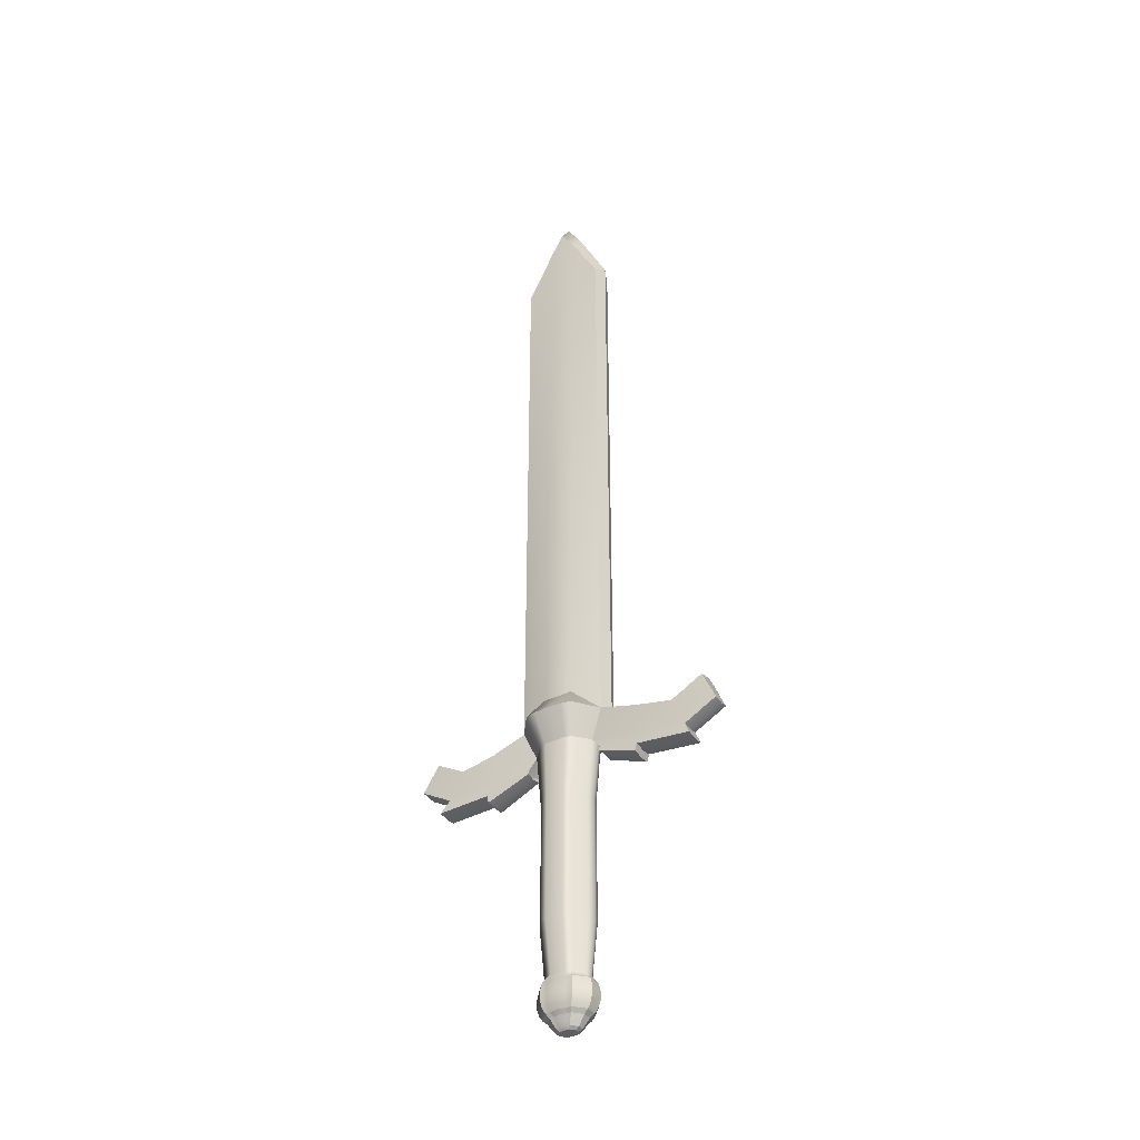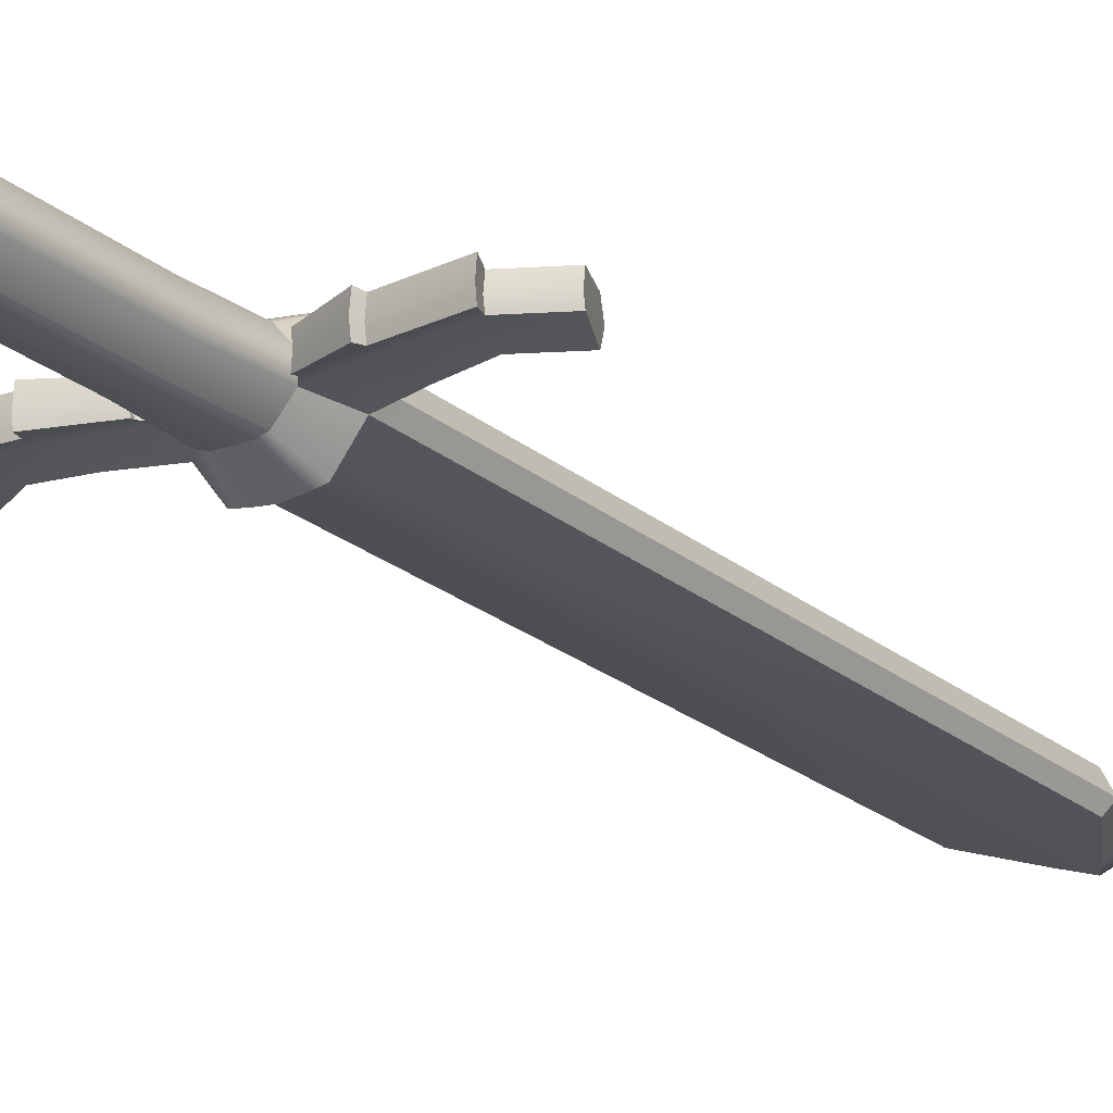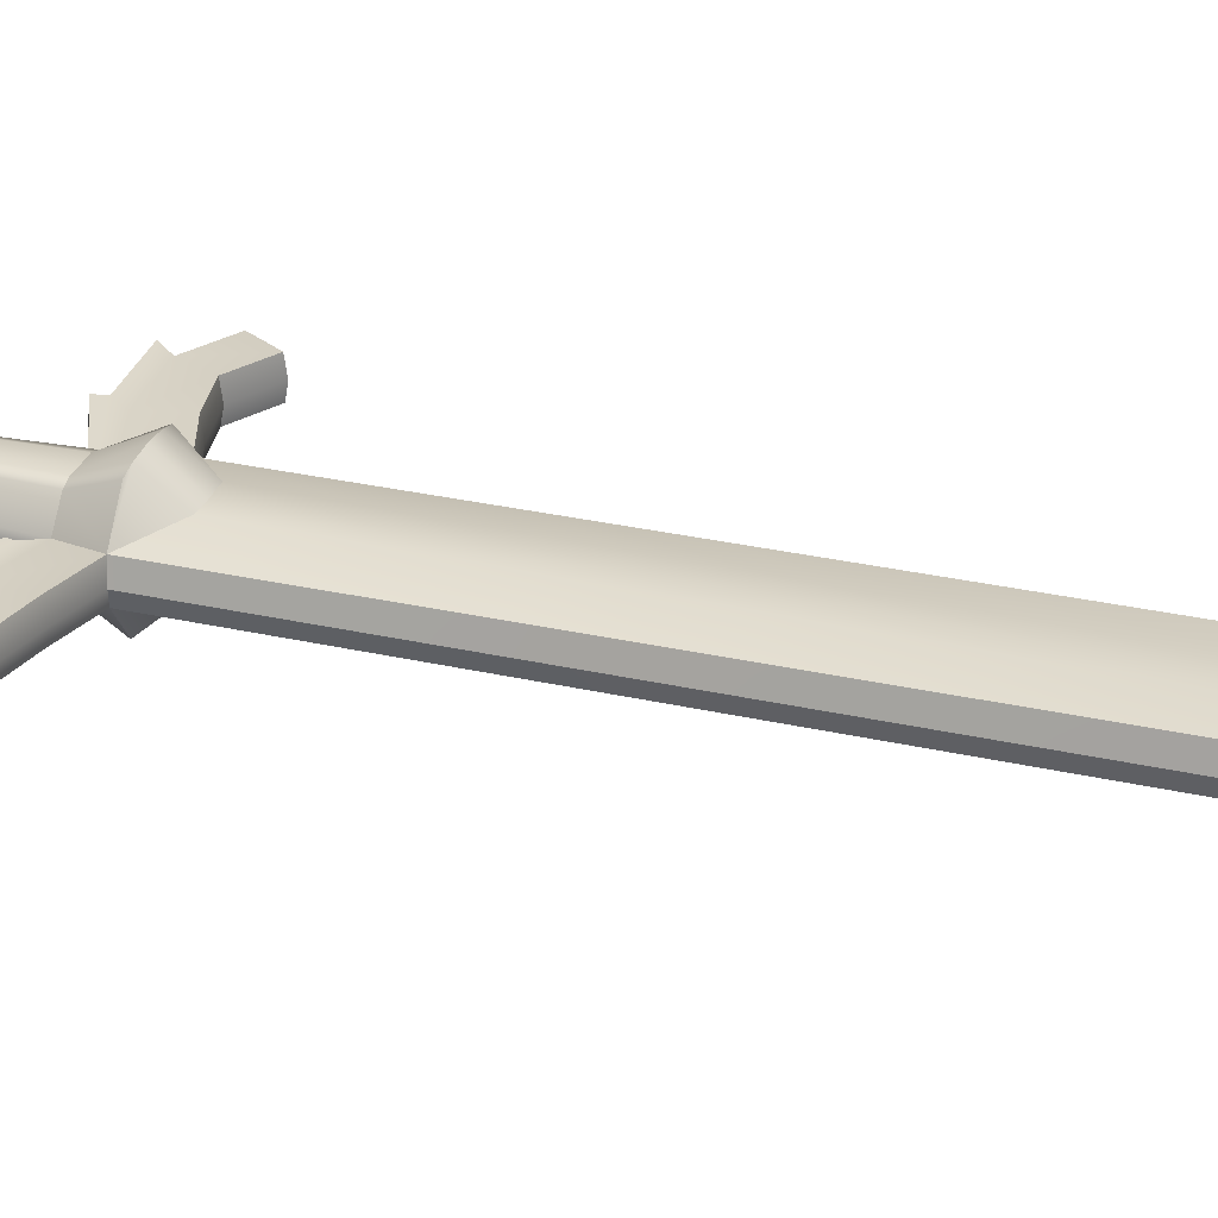
<metadata>
{"format":"obj","ext":"obj","renderer":"f3d","projection":"perspective","resolution":1024,"background":"white","views":[{"elev":-38.6,"azim":32.0,"up":"+Y"},{"elev":-21.2,"azim":34.0,"up":"+Z"},{"elev":29.2,"azim":108.8,"up":"+Z"}]}
</metadata>
<code>
v -0.02479 0.2945 0.06249
v -0.007349 0.2945 0.06941
v 0.04043 0.2945 0.06941
v 0.05787 0.2945 0.06249
v -0.02479 0.6467 0.06249
v -0.007349 0.6467 0.06941
v 0.04043 0.6467 0.06941
v 0.05787 0.6467 0.06249
v -0.03322 0.8096 0.06334
v -0.01222 0.8096 0.07036
v 0.0453 0.8096 0.07036
v 0.0663 0.8096 0.06334
v -0.05294 0.8914 0.09988
v -0.02362 0.8914 0.1069
v 0.0567 0.8914 0.1069
v 0.08602 0.8914 0.09988
v -0.1039 0.8914 0.03329
v -0.02362 0.9613 0.05384
v 0.0567 0.9613 0.05384
v 0.137 0.8914 0.03329
v -0.1039 0.8914 -0.03329
v -0.02362 0.9498 -0.05187
v 0.0567 0.9498 -0.05187
v 0.137 0.8914 -0.03329
v -0.05294 0.8914 -0.09988
v -0.02362 0.8914 -0.1056
v 0.0567 0.8914 -0.1056
v 0.08602 0.8914 -0.09988
v -0.03322 0.8096 -0.06334
v -0.01222 0.8096 -0.0691
v 0.0453 0.8096 -0.0691
v 0.0663 0.8096 -0.06334
v -0.02479 0.6467 -0.06248
v -0.007349 0.6467 -0.06815
v 0.04043 0.6467 -0.06815
v 0.05787 0.6467 -0.06248
v -0.02479 0.2945 -0.06248
v -0.007349 0.2945 -0.06815
v 0.04043 0.2945 -0.06815
v 0.05787 0.2945 -0.06248
v -0.05513 0.2945 -0.02082
v 0.08821 0.2945 -0.02082
v -0.05513 0.2945 0.02083
v 0.08821 0.2945 0.02083
v 0.08821 0.6467 -0.02082
v 0.08821 0.6467 0.02083
v 0.1028 0.8096 -0.02111
v 0.1029 0.8097 0.02093
v -0.05513 0.6467 -0.02082
v -0.05513 0.6467 0.02083
v -0.06975 0.8096 -0.02111
v -0.06975 0.8096 0.02111
v -0.01817 0.1468 -0.04419
v -0.003526 0.1468 -0.04994
v -0.04366 0.1468 -0.01473
v 0.03661 0.1468 -0.04994
v 0.05125 0.1468 -0.04419
v 0.07674 0.1468 -0.01473
v -0.04366 0.1468 0.01473
v 0.07674 0.1468 0.01473
v -0.003526 0.1468 0.0512
v -0.01817 0.1468 0.04419
v 0.03661 0.1468 0.0512
v 0.05125 0.1468 0.04419
v -0.1039 2.562 0.03569
v -0.02362 2.716 0.03791
v -0.02362 2.716 -0.03748
v -0.1039 2.562 -0.03541
v 0.0567 2.716 0.03791
v 0.0567 2.716 -0.03748
v 0.137 2.562 0.03569
v 0.137 2.562 -0.03541
v -0.1982 0.7721 -0.02605
v -0.1982 0.7721 0.02605
v -0.2056 0.8577 0.03329
v -0.2056 0.8577 -0.03329
v -0.3438 0.7675 -0.02605
v -0.3438 0.7675 0.02605
v -0.3002 0.8415 0.03329
v -0.3002 0.8415 -0.03329
v -0.4331 0.8203 -0.02605
v -0.4331 0.8203 0.02605
v -0.3818 0.8892 0.03329
v -0.3818 0.8892 -0.03329
v 0.2311 0.7762 -0.02605
v 0.2311 0.7762 0.02605
v 0.2431 0.8613 -0.03329
v 0.2431 0.8613 0.03329
v 0.3818 0.7587 -0.02605
v 0.3818 0.7587 0.02605
v 0.3479 0.8376 -0.03329
v 0.3479 0.8376 0.03329
v 0.474 0.8074 -0.02605
v 0.474 0.8074 0.02605
v 0.4401 0.8862 -0.03329
v 0.4401 0.8862 0.03329
v -0.02623 0.1273 -0.05444
v -0.008182 0.1273 -0.05444
v -0.05763 0.1273 -0.01815
v 0.04126 0.1273 -0.05444
v 0.05931 0.1273 -0.05444
v 0.09071 0.1273 -0.01815
v -0.05763 0.1273 0.01815
v 0.09071 0.1273 0.01815
v -0.008182 0.1273 0.05444
v -0.02623 0.1273 0.05444
v 0.04126 0.1273 0.05444
v 0.05931 0.1273 0.05444
v -0.02936 0.1036 -0.05843
v -0.009993 0.1036 -0.05843
v -0.06306 0.1036 -0.01948
v 0.04307 0.1036 -0.05843
v 0.06244 0.1036 -0.05843
v 0.09614 0.1036 -0.01948
v -0.06306 0.1036 0.01948
v 0.09614 0.1036 0.01948
v -0.009993 0.1036 0.05843
v -0.02936 0.1036 0.05843
v 0.04307 0.1036 0.05843
v 0.06244 0.1036 0.05843
v -0.02936 0.08421 -0.05843
v -0.009993 0.08421 -0.05843
v -0.06306 0.08421 -0.01948
v 0.04307 0.08421 -0.05843
v 0.06244 0.08421 -0.05843
v 0.09614 0.08421 -0.01948
v -0.06306 0.08421 0.01948
v 0.09614 0.08421 0.01948
v -0.009993 0.08421 0.05843
v -0.02936 0.08421 0.05843
v 0.04307 0.08421 0.05843
v 0.06244 0.08421 0.05843
v -0.02616 0.06375 -0.05436
v -0.008142 0.06375 -0.05436
v -0.05751 0.06375 -0.01812
v 0.04122 0.06375 -0.05436
v 0.05924 0.06375 -0.05436
v 0.09059 0.06375 -0.01812
v -0.05751 0.06375 0.01812
v 0.09059 0.06375 0.01812
v -0.008142 0.06375 0.05436
v -0.02616 0.06375 0.05436
v 0.04122 0.06375 0.05436
v 0.05924 0.06375 0.05436
v -0.02063 0.04897 -0.04732
v -0.004948 0.04897 -0.04732
v -0.04792 0.04897 -0.01577
v 0.03803 0.04896 -0.04732
v 0.05372 0.04896 -0.04732
v 0.08101 0.04897 -0.01577
v -0.04792 0.04897 0.01577
v 0.08101 0.04897 0.01577
v -0.004948 0.04897 0.04732
v -0.02063 0.04897 0.04732
v 0.03803 0.04896 0.04732
v 0.05372 0.04896 0.04732
v -0.01383 0.03872 -0.03866
v -0.001015 0.03872 -0.03866
v -0.03613 0.03872 -0.01289
v 0.0341 0.03872 -0.03866
v 0.04691 0.03872 -0.03866
v 0.06921 0.03872 -0.01289
v -0.03613 0.03872 0.01289
v 0.06921 0.03872 0.01289
v -0.001015 0.03872 0.03866
v -0.01383 0.03872 0.03866
v 0.0341 0.03872 0.03866
v 0.04691 0.03872 0.03866
v -0.008307 0.02527 -0.03163
v 0.002176 0.02527 -0.03163
v -0.02655 0.02527 -0.01054
v 0.0309 0.02527 -0.03163
v 0.04139 0.02527 -0.03163
v 0.05963 0.02527 -0.01054
v -0.02655 0.02527 0.01054
v 0.05963 0.02527 0.01054
v 0.002176 0.02527 0.03163
v -0.008307 0.02527 0.03163
v 0.0309 0.02527 0.03163
v 0.04139 0.02527 0.03163
v -0.003159 0.01353 -0.02508
v 0.005155 0.01353 -0.02508
v -0.01762 0.01353 -0.008359
v 0.02793 0.01353 -0.02508
v 0.03624 0.01353 -0.02508
v 0.0507 0.01353 -0.008359
v -0.01762 0.01353 0.008359
v 0.0507 0.01353 0.008359
v 0.005155 0.01353 0.02508
v -0.003159 0.01353 0.02508
v 0.02793 0.01353 0.02508
v 0.03624 0.01353 0.02508
v 0.002841 0.007275 -0.01744
v 0.008623 0.007275 -0.01744
v 0.008623 0.007275 -0.005813
v -0.007215 0.007275 -0.005813
v 0.02446 0.007275 -0.01744
v 0.02789 0.007275 -0.008333
v 0.03024 0.007275 -0.01744
v 0.0403 0.007275 -0.005813
v 0.008623 0.007275 0.005813
v -0.007215 0.007275 0.005813
v 0.02789 0.007275 0.008333
v 0.0403 0.007275 0.005813
v 0.008623 0.007275 0.01744
v 0.002841 0.007275 0.01744
v 0.02446 0.007275 0.01744
v 0.03024 0.007275 0.01744
v 0.01549 2.784 -0.03811
v 0.01549 0.9498 -0.05202
v 0.01549 0.8914 -0.1099
v 0.01549 0.8096 -0.06969
v 0.01567 0.6467 -0.06874
v 0.01567 0.2945 -0.06874
v 0.01549 0.1468 -0.04862
v 0.01549 0.1273 -0.0599
v 0.01549 0.1036 -0.06428
v 0.01549 0.08421 -0.06428
v 0.01549 0.06375 -0.0598
v 0.01549 0.04897 -0.05206
v 0.01549 0.03872 -0.04253
v 0.01549 0.02527 -0.0348
v 0.01549 0.01353 -0.02759
v 0.01549 0.007275 -0.01919
v 0.01549 0.007275 -0.007675
v 0.01549 0.007275 0.007675
v 0.01549 0.007275 0.01919
v 0.01549 0.01353 0.02759
v 0.01549 0.02527 0.0348
v 0.01549 0.03872 0.04253
v 0.01549 0.04897 0.05206
v 0.01549 0.06375 0.0598
v 0.01549 0.08421 0.06428
v 0.01549 0.1036 0.06428
v 0.01549 0.1273 0.0599
v 0.01549 0.1468 0.04862
v 0.01567 0.2945 0.06875
v 0.01567 0.6467 0.06875
v 0.01549 0.8096 0.06969
v 0.01549 0.8914 0.1099
v 0.01549 0.9613 0.05213
v 0.01549 2.784 0.03848
v -0.02504 2.775 -0.003379
v -0.1158 2.588 -0.003379
v -0.1158 0.8921 -0.00329
v -0.2056 0.8629 -0.00329
v -0.3002 0.8467 -0.00329
v -0.3818 0.8944 -0.00329
v -0.4331 0.8173 -0.003294
v -0.3438 0.7645 -0.003294
v -0.07406 0.8066 -0.003296
v -0.05871 0.6467 -0.003247
v -0.05871 0.2945 -0.003247
v -0.04666 0.1468 -0.003299
v -0.05763 0.1273 -0.003297
v -0.06306 0.1036 -0.003297
v -0.06306 0.08421 -0.003297
v -0.05751 0.06375 -0.003297
v -0.04792 0.04897 -0.003298
v -0.03613 0.03872 -0.0033
v -0.02655 0.02527 -0.003301
v -0.01762 0.01353 -0.003302
v -0.007215 0.007275 -0.003303
v 0.008623 0.007275 -0.003303
v 0.01549 0.007275 -0.003633
v 0.02789 0.007275 -0.003302
v 0.0403 0.007275 -0.003303
v 0.0507 0.01353 -0.003302
v 0.05963 0.02527 -0.003301
v 0.06921 0.03872 -0.0033
v 0.08101 0.04897 -0.003298
v 0.09059 0.06375 -0.003297
v 0.09614 0.08421 -0.003297
v 0.09614 0.1036 -0.003297
v 0.09071 0.1273 -0.003297
v 0.07974 0.1468 -0.003299
v 0.09179 0.2945 -0.003247
v 0.09179 0.6467 -0.003247
v 0.1072 0.8056 -0.003437
v 0.3818 0.7549 -0.003294
v 0.474 0.8035 -0.003294
v 0.4401 0.8948 -0.00329
v 0.3479 0.8462 -0.00329
v 0.2431 0.8698 -0.00329
v 0.1489 0.8954 -0.00329
v 0.1489 2.588 -0.003379
v 0.05812 2.775 -0.003379
v 0.01545 2.845 -0.00353
v -0.09834 0.7749 -0.003733
v -0.09403 0.7778 0.02384
v -0.2217 0.7397 0.02908
v -0.2216 0.7363 -0.003752
v -0.3715 0.7344 0.02937
v -0.3715 0.7315 -0.003767
v -0.2217 0.7398 -0.02999
v -0.3715 0.7345 -0.03032
v -0.09404 0.7779 -0.02471
v 0.1319 0.7742 -0.003729
v 0.1271 0.7776 0.02512
v 0.2414 0.7397 -0.003906
v 0.2415 0.7439 0.03012
v 0.3945 0.7222 -0.003897
v 0.3945 0.7259 0.03033
v 0.1272 0.7777 -0.0262
v 0.2415 0.7441 -0.03134
v 0.3946 0.7261 -0.03153
v 0.1304 0.7621 -0.004187
v 0.1259 0.7655 0.02669
v 0.2358 0.7195 -0.004184
v 0.2361 0.7237 0.03183
v 0.1259 0.7658 -0.02847
v 0.2361 0.7239 -0.03361
v -0.09604 0.7651 -0.003933
v -0.09205 0.7684 0.02508
v -0.2151 0.717 0.03032
v -0.2148 0.7136 -0.003952
v -0.09207 0.7685 -0.02635
v -0.2151 0.7171 -0.03163
v -0.1039 1.33 -0.03385
v -0.02362 1.413 -0.04809
v 0.01549 1.431 -0.04837
v 0.0567 1.413 -0.04809
v 0.137 1.33 -0.03385
v 0.1489 1.34 -0.003314
v 0.137 1.33 0.03392
v 0.0567 1.422 0.04966
v 0.01549 1.44 0.04854
v -0.02362 1.422 0.04966
v -0.1039 1.33 0.03392
v -0.1158 1.337 -0.003314
v -0.1158 1.816 -0.003339
v -0.1039 1.802 0.0346
v -0.02362 1.917 0.04516
v 0.01549 1.954 0.04469
v 0.0567 1.917 0.04516
v 0.137 1.802 0.0346
v 0.1489 1.818 -0.003339
v 0.137 1.802 -0.03445
v 0.0567 1.912 -0.04403
v 0.01549 1.949 -0.04444
v -0.02362 1.912 -0.04403
v -0.1039 1.802 -0.03445
v -0.1039 2.368 -0.03517
v -0.02362 2.511 -0.03914
v 0.01549 2.571 -0.03972
v 0.0567 2.511 -0.03914
v 0.137 2.368 -0.03517
v 0.1489 2.392 -0.003369
v 0.137 2.368 0.03541
v 0.0567 2.513 0.03976
v 0.01549 2.573 0.04006
v -0.02362 2.513 0.03976
v -0.1039 2.368 0.03541
v -0.1158 2.391 -0.003369
v -0.02362 2.21 -0.0416
v 0.01549 2.259 -0.0421
v 0.0567 2.21 -0.0416
v 0.137 2.083 -0.03481
v 0.1489 2.103 -0.003354
v 0.137 2.083 0.035
v 0.0567 2.213 0.04247
v 0.01549 2.262 0.04239
v -0.02362 2.213 0.04247
v -0.1039 2.083 0.035
v -0.1158 2.102 -0.003354
v -0.1039 2.083 -0.03481
v -0.02362 1.628 -0.04634
v 0.01549 1.654 -0.04668
v 0.0567 1.628 -0.04634
v 0.137 1.533 -0.03411
v 0.1489 1.545 -0.003324
v 0.137 1.533 0.03421
v 0.0567 1.635 0.04772
v 0.01549 1.661 0.04689
v -0.02362 1.635 0.04772
v -0.1039 1.533 0.03421
v -0.1158 1.543 -0.003324
v -0.1039 1.533 -0.03411
v -0.02362 1.154 -0.05021
v 0.01549 1.162 -0.05042
v 0.0567 1.154 -0.05021
v 0.137 1.084 -0.03354
v 0.1489 1.091 -0.0033
v 0.137 1.084 0.03357
v 0.0567 1.164 0.052
v 0.01549 1.172 0.05055
v -0.02362 1.164 0.052
v -0.1039 1.084 0.03357
v -0.1158 1.088 -0.0033
v -0.1039 1.084 -0.03354
f 1 2 6 5
f 2 237 238 6
f 3 4 8 7
f 5 6 10 9
f 6 238 239 10
f 7 8 12 11
f 9 10 14 13
f 10 239 240 14
f 11 12 16 15
f 13 14 18 17
f 14 240 241 18
f 15 16 20 19
f 65 66 243 244
f 66 242 288 243
f 69 71 286 287
f 21 22 26 25
f 22 210 211 26
f 23 24 28 27
f 25 26 30 29
f 26 211 212 30
f 27 28 32 31
f 29 30 34 33
f 30 212 213 34
f 31 32 36 35
f 33 34 38 37
f 34 213 214 38
f 35 36 40 39
f 193 194 195 196
f 194 224 225 195
f 197 199 200 198
f 263 264 201 202
f 264 265 226 201
f 266 267 204 203
f 202 201 205 206
f 201 226 227 205
f 203 204 208 207
f 42 40 36 45
f 44 277 278 46
f 4 44 46 8
f 45 36 32 47
f 46 278 279 48
f 8 46 48 12
f 47 32 28 24
f 94 281 282 96
f 12 48 20 16
f 37 41 49 33
f 253 43 50 252
f 43 1 5 50
f 33 49 51 29
f 252 50 52 251
f 50 5 9 52
f 29 51 21 25
f 249 82 83 248
f 52 9 13 17
f 37 38 54 53
f 41 37 53 55
f 38 214 215 54
f 39 40 57 56
f 40 42 58 57
f 43 253 254 59
f 277 44 60 276
f 2 1 62 61
f 1 43 59 62
f 237 2 61 236
f 44 4 64 60
f 4 3 63 64
f 17 18 387 388
f 22 21 390 379
f 245 17 388 389
f 18 241 386 387
f 210 22 379 380
f 19 20 384 385
f 20 285 383 384
f 24 23 381 382
f 313 314 315 316
f 52 17 75 74
f 17 245 246 75
f 21 51 73 76
f 292 291 293 294
f 74 75 79 78
f 75 246 247 79
f 76 73 77 80
f 250 78 82 249
f 78 79 83 82
f 79 247 248 83
f 80 77 81 84
f 308 307 309 310
f 47 24 87 85
f 285 20 88 284
f 20 48 86 88
f 301 300 302 303
f 85 87 91 89
f 284 88 92 283
f 88 86 90 92
f 90 280 281 94
f 89 91 95 93
f 283 92 96 282
f 92 90 94 96
f 53 54 98 97
f 55 53 97 99
f 54 215 216 98
f 56 57 101 100
f 57 58 102 101
f 59 254 255 103
f 276 60 104 275
f 61 62 106 105
f 62 59 103 106
f 236 61 105 235
f 60 64 108 104
f 64 63 107 108
f 97 98 110 109
f 99 97 109 111
f 98 216 217 110
f 100 101 113 112
f 101 102 114 113
f 103 255 256 115
f 275 104 116 274
f 105 106 118 117
f 106 103 115 118
f 235 105 117 234
f 104 108 120 116
f 108 107 119 120
f 109 110 122 121
f 111 109 121 123
f 110 217 218 122
f 112 113 125 124
f 113 114 126 125
f 115 256 257 127
f 274 116 128 273
f 117 118 130 129
f 118 115 127 130
f 234 117 129 233
f 116 120 132 128
f 120 119 131 132
f 121 122 134 133
f 123 121 133 135
f 122 218 219 134
f 124 125 137 136
f 125 126 138 137
f 127 257 258 139
f 273 128 140 272
f 129 130 142 141
f 130 127 139 142
f 233 129 141 232
f 128 132 144 140
f 132 131 143 144
f 133 134 146 145
f 135 133 145 147
f 134 219 220 146
f 136 137 149 148
f 137 138 150 149
f 139 258 259 151
f 272 140 152 271
f 141 142 154 153
f 142 139 151 154
f 232 141 153 231
f 140 144 156 152
f 144 143 155 156
f 145 146 158 157
f 147 145 157 159
f 146 220 221 158
f 148 149 161 160
f 149 150 162 161
f 151 259 260 163
f 271 152 164 270
f 153 154 166 165
f 154 151 163 166
f 231 153 165 230
f 152 156 168 164
f 156 155 167 168
f 157 158 170 169
f 159 157 169 171
f 158 221 222 170
f 160 161 173 172
f 161 162 174 173
f 163 260 261 175
f 270 164 176 269
f 165 166 178 177
f 166 163 175 178
f 230 165 177 229
f 164 168 180 176
f 168 167 179 180
f 169 170 182 181
f 171 169 181 183
f 170 222 223 182
f 172 173 185 184
f 173 174 186 185
f 175 261 262 187
f 269 176 188 268
f 177 178 190 189
f 178 175 187 190
f 229 177 189 228
f 176 180 192 188
f 180 179 191 192
f 181 182 194 193
f 183 181 193 196
f 182 223 224 194
f 184 185 199 197
f 185 186 200 199
f 187 262 263 202
f 268 188 204 267
f 189 190 206 205
f 190 187 202 206
f 228 189 205 227
f 188 192 208 204
f 192 191 207 208
f 23 210 380 381
f 211 210 23 27
f 212 211 27 31
f 213 212 31 35
f 214 213 35 39
f 215 214 39 56
f 216 215 56 100
f 217 216 100 112
f 218 217 112 124
f 219 218 124 136
f 220 219 136 148
f 221 220 148 160
f 222 221 160 172
f 223 222 172 184
f 224 223 184 197
f 225 224 197 198
f 226 265 266 203
f 227 226 203 207
f 191 228 227 207
f 179 229 228 191
f 167 230 229 179
f 155 231 230 167
f 143 232 231 155
f 131 233 232 143
f 119 234 233 131
f 107 235 234 119
f 63 236 235 107
f 3 237 236 63
f 238 237 3 7
f 239 238 7 11
f 240 239 11 15
f 241 240 15 19
f 386 241 19 385
f 288 242 69 287
f 244 243 67 68
f 21 245 389 390
f 246 245 21 76
f 247 246 76 80
f 248 247 80 84
f 81 249 248 84
f 77 250 249 81
f 295 292 294 296
f 317 313 316 318
f 49 252 251 51
f 41 253 252 49
f 254 253 41 55
f 255 254 55 99
f 256 255 99 111
f 257 256 111 123
f 258 257 123 135
f 259 258 135 147
f 260 259 147 159
f 261 260 159 171
f 262 261 171 183
f 263 262 183 196
f 196 195 264 263
f 195 225 265 264
f 266 265 225 198
f 198 200 267 266
f 186 268 267 200
f 174 269 268 186
f 162 270 269 174
f 150 271 270 162
f 138 272 271 150
f 126 273 272 138
f 114 274 273 126
f 102 275 274 114
f 58 276 275 102
f 42 277 276 58
f 278 277 42 45
f 279 278 45 47
f 309 307 311 312
f 302 300 305 306
f 281 280 89 93
f 282 281 93 95
f 91 283 282 95
f 87 284 283 91
f 24 285 284 87
f 383 285 24 382
f 287 286 72 70
f 209 288 287 70
f 243 288 209 67
f 251 52 290 289
f 52 74 291 290
f 74 78 293 291
f 78 250 294 293
f 250 77 296 294
f 77 73 295 296
f 51 251 289 297
f 73 51 297 295
f 48 279 298 299
f 86 48 299 301
f 280 90 303 302
f 90 86 301 303
f 279 47 304 298
f 47 85 305 304
f 85 89 306 305
f 89 280 302 306
f 299 298 307 308
f 300 301 310 309
f 301 299 308 310
f 298 304 311 307
f 304 305 312 311
f 305 300 309 312
f 289 290 314 313
f 290 291 315 314
f 291 292 316 315
f 297 289 313 317
f 292 295 318 316
f 295 297 317 318
f 341 342 366 355
f 340 341 355 356
f 339 340 356 357
f 338 339 357 358
f 359 337 338 358
f 336 337 359 360
f 335 336 360 361
f 362 334 335 361
f 333 334 362 363
f 332 333 363 364
f 331 332 364 365
f 342 331 365 366
f 330 329 376 377
f 329 328 375 376
f 328 327 374 375
f 373 374 327 326
f 326 325 372 373
f 325 324 371 372
f 370 371 324 323
f 323 322 369 370
f 322 321 368 369
f 321 320 367 368
f 320 319 378 367
f 319 330 377 378
f 344 343 68 67
f 345 344 67 209
f 346 345 209 70
f 347 346 70 72
f 286 348 347 72
f 349 348 286 71
f 350 349 71 69
f 242 351 350 69
f 352 351 242 66
f 353 352 66 65
f 354 353 65 244
f 343 354 244 68
f 356 355 344 345
f 357 356 345 346
f 358 357 346 347
f 348 359 358 347
f 360 359 348 349
f 361 360 349 350
f 351 362 361 350
f 363 362 351 352
f 364 363 352 353
f 365 364 353 354
f 366 365 354 343
f 355 366 343 344
f 368 367 341 340
f 369 368 340 339
f 370 369 339 338
f 338 337 371 370
f 372 371 337 336
f 373 372 336 335
f 335 334 374 373
f 375 374 334 333
f 376 375 333 332
f 377 376 332 331
f 378 377 331 342
f 367 378 342 341
f 380 379 320 321
f 381 380 321 322
f 382 381 322 323
f 324 383 382 323
f 384 383 324 325
f 385 384 325 326
f 327 386 385 326
f 387 386 327 328
f 388 387 328 329
f 389 388 329 330
f 390 389 330 319
f 379 390 319 320

</code>
